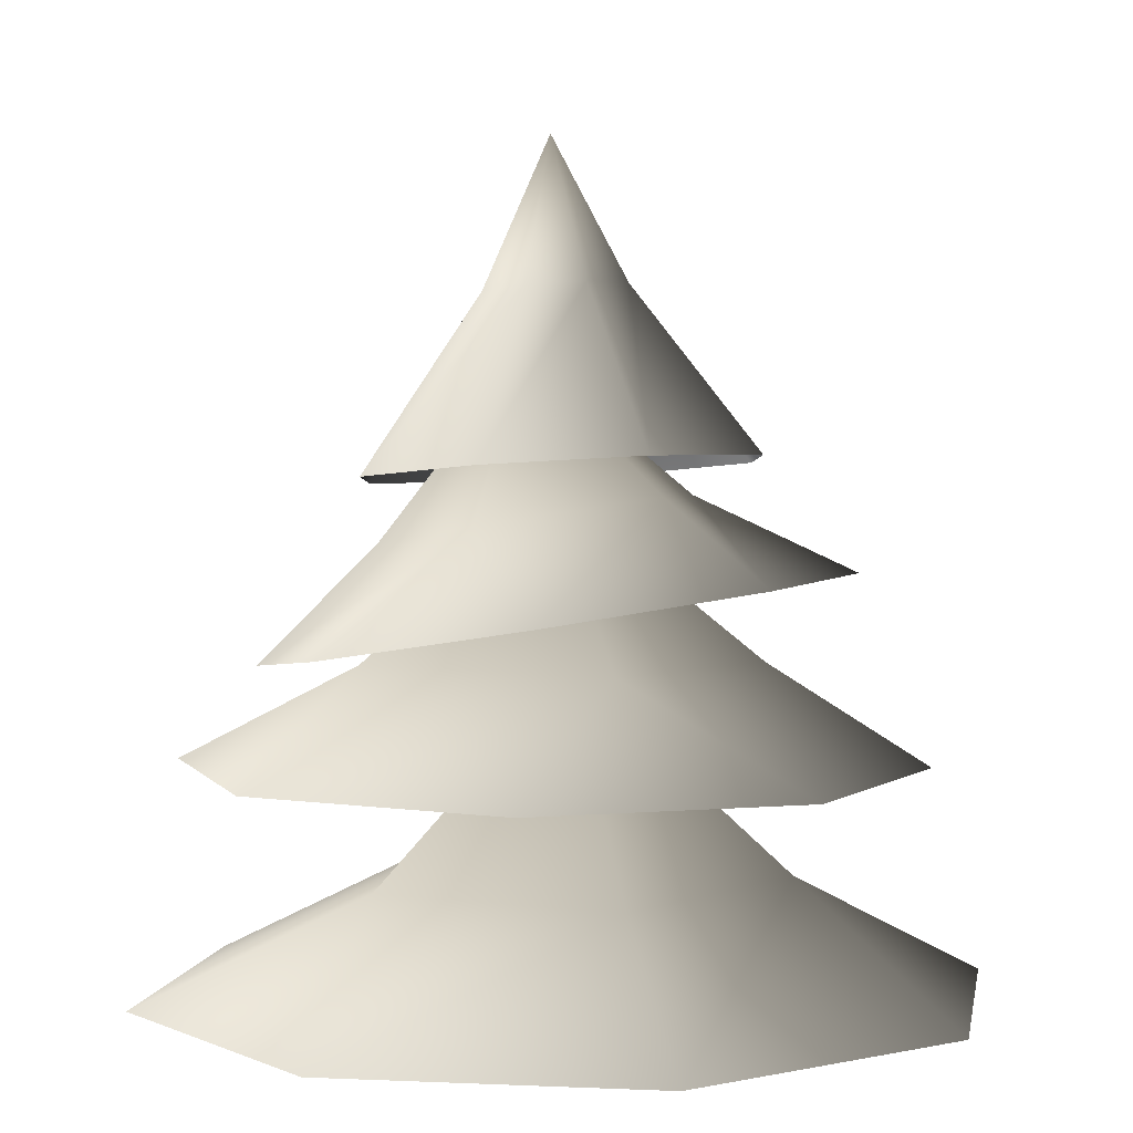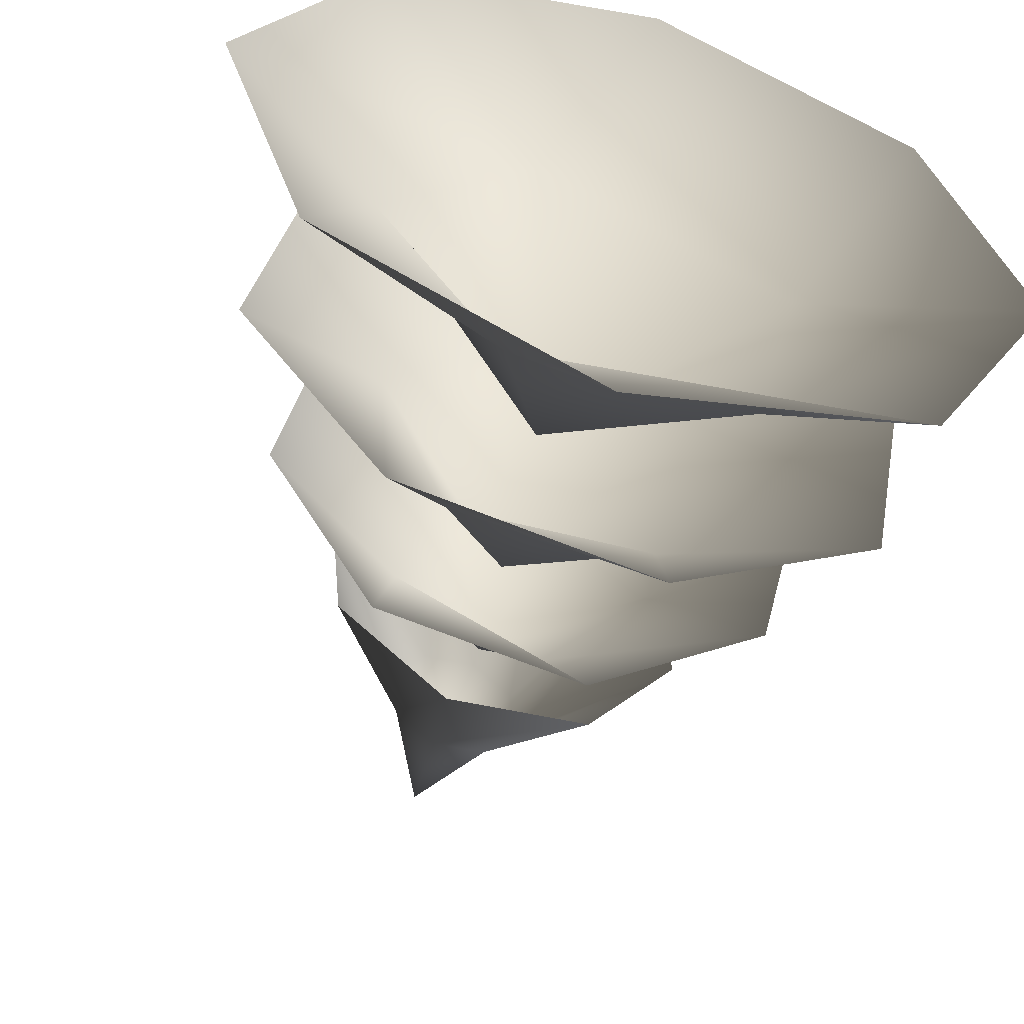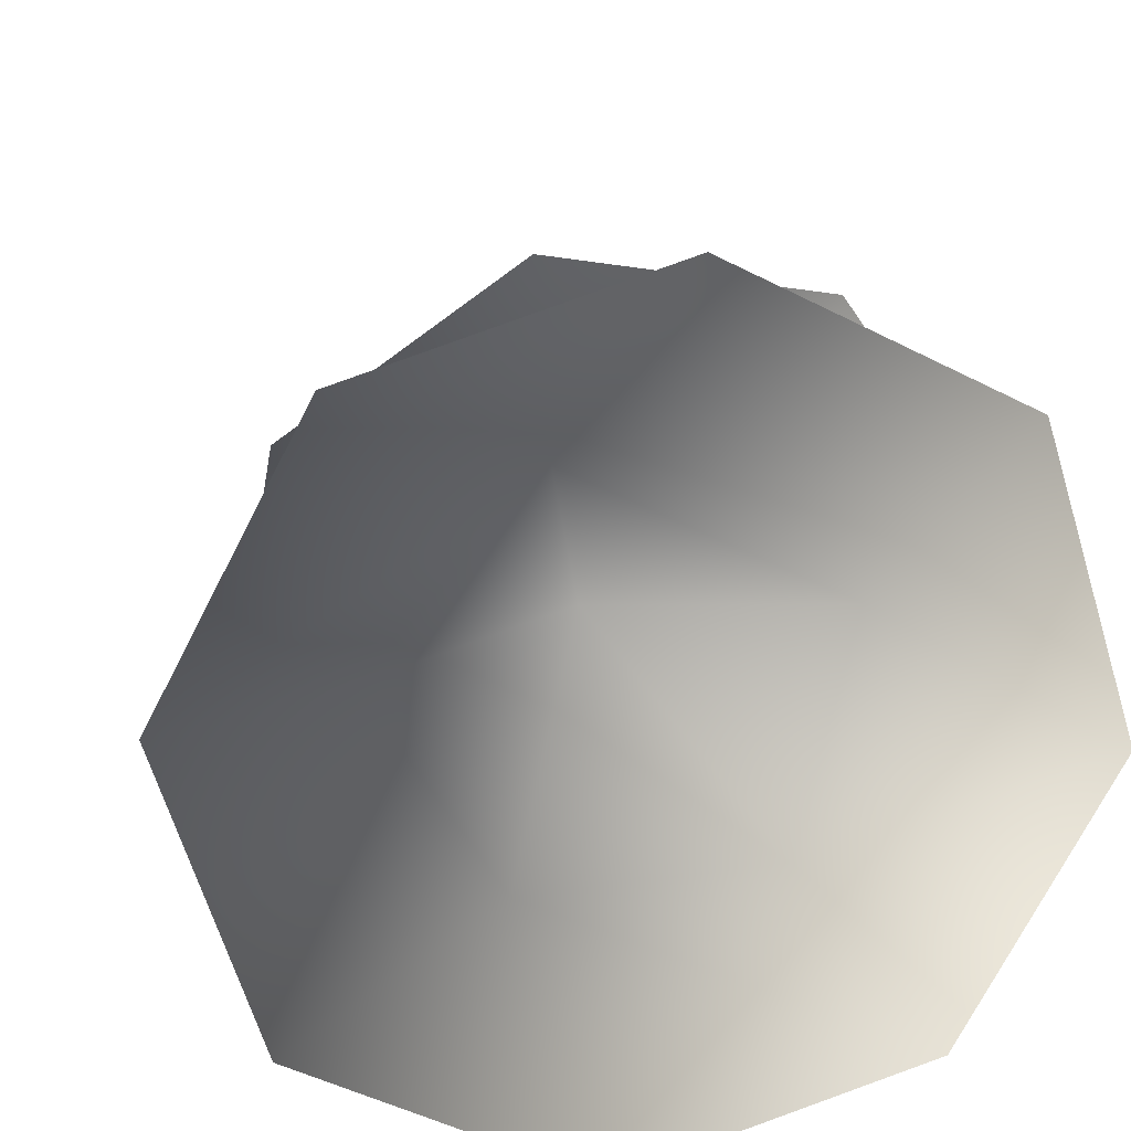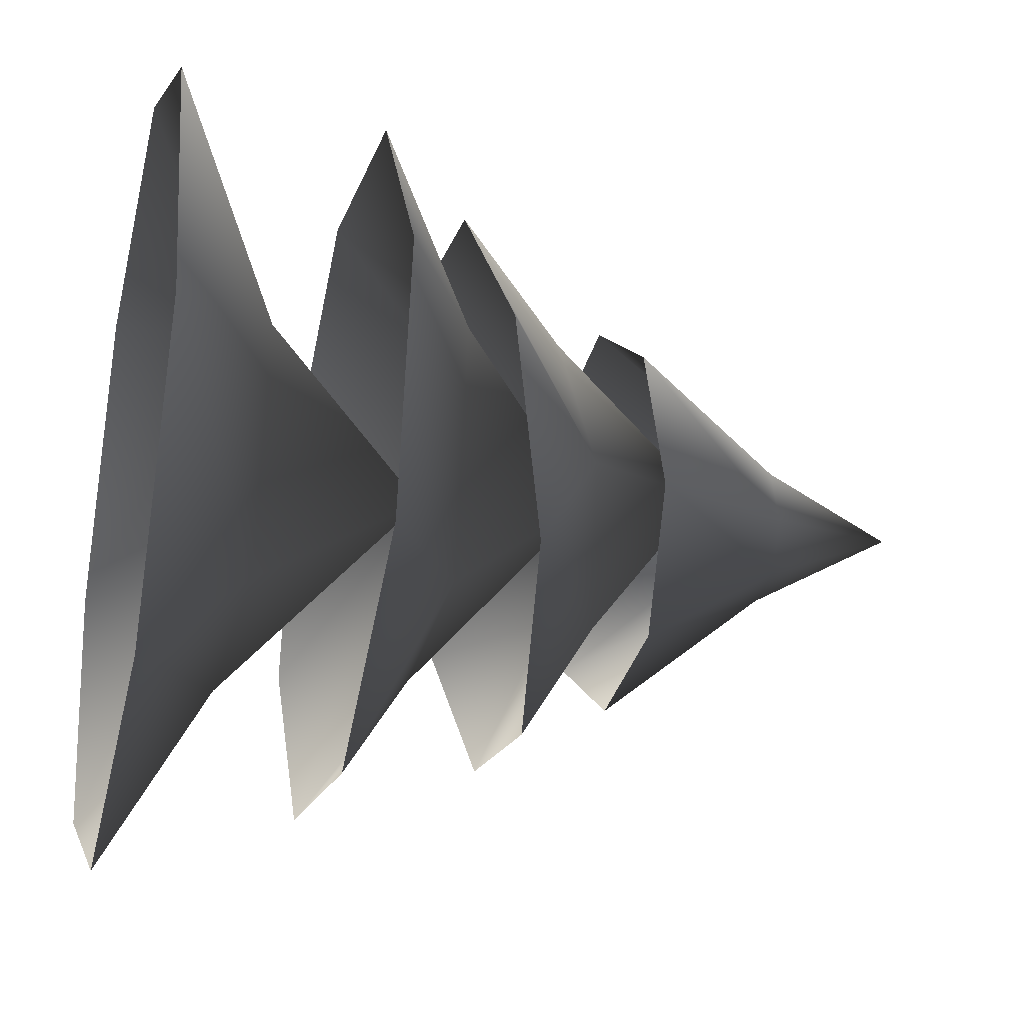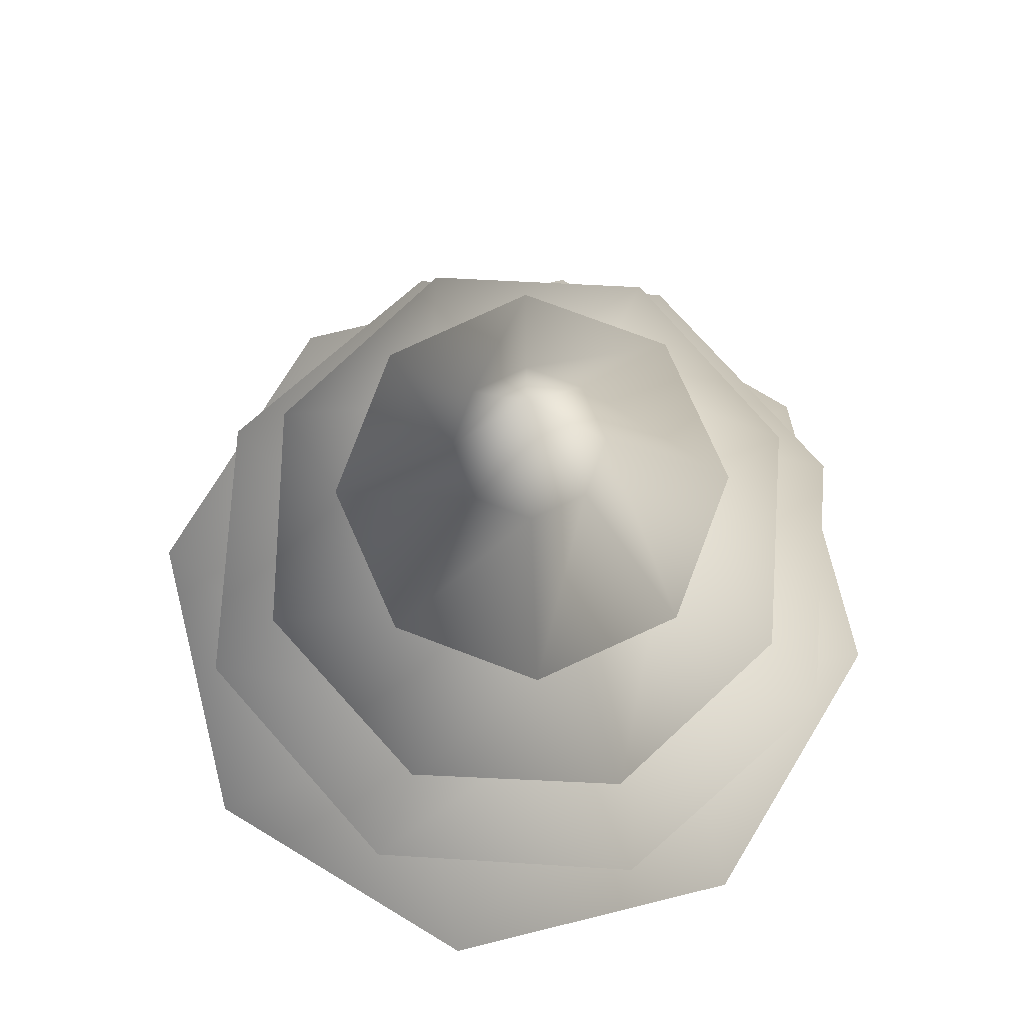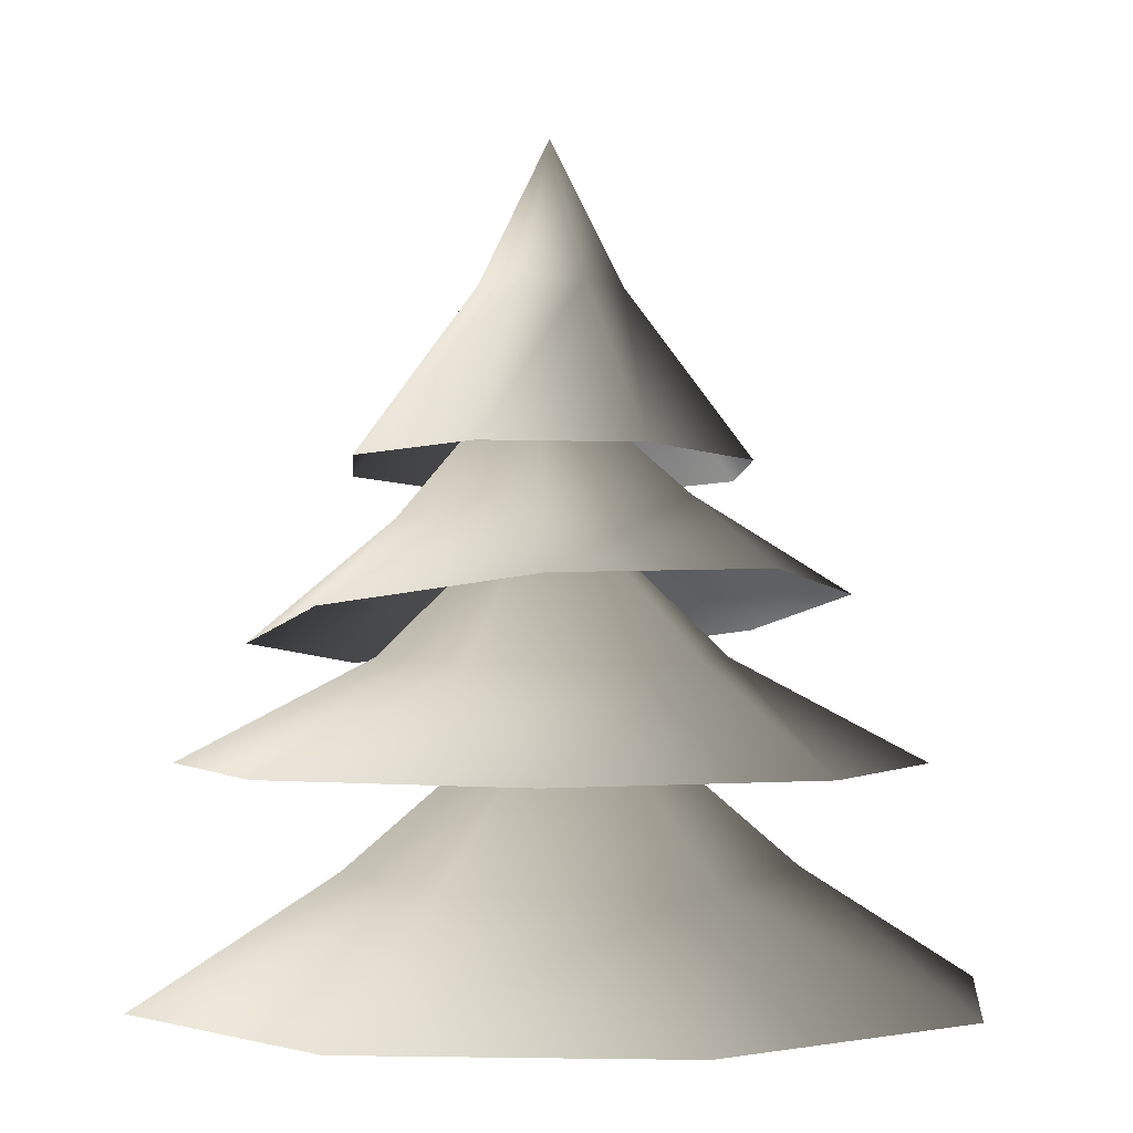
<metadata>
{"format":"obj","ext":"obj","renderer":"f3d","projection":"perspective","resolution":1024,"background":"white","views":[{"elev":3.2,"azim":127.3,"up":"+Y"},{"elev":-56.3,"azim":-17.8,"up":"+Z"},{"elev":21.7,"azim":-10.2,"up":"+Z"},{"elev":-26.9,"azim":75.7,"up":"+Z"},{"elev":74.3,"azim":13.9,"up":"+Y"},{"elev":-0.8,"azim":169.0,"up":"+Y"}]}
</metadata>
<code>
v 0.1095 1.578 0.3661
v 0.03893 1.931 0.142
v 0.1273 1.938 0.07318
v 0.3484 1.599 0.1801
v 0.141 1.948 -0.03793
v 0.3853 1.625 -0.1203
v 0.07192 1.954 -0.1262
v 0.1986 1.641 -0.3589
v -0.03942 1.953 -0.14
v -0.1023 1.638 -0.3961
v -0.1278 1.945 -0.07113
v -0.3412 1.618 -0.21
v -0.1415 1.936 0.03999
v -0.3781 1.592 0.09034
v -0.07242 1.93 0.1283
v -0.1915 1.575 0.329
v -0.003585 2.233 0.01497
v -0.5622 0.6246 0.6367
v -0.1599 0.85 0.4109
v 0.04299 0.6214 0.8243
v 0.3784 0.8471 0.1274
v 0.6035 0.6185 0.529
v 0.7911 0.6175 -0.07618
v 0.2651 0.8477 -0.3582
v 0.4958 0.6191 -0.6367
v -0.233 0.8503 -0.3806
v -0.1094 0.6222 -0.8243
v -0.6699 0.6252 -0.529
v -0.4962 0.8517 0.04285
v -0.8574 0.6262 0.07618
v -0.04383 1.231 3.205e-07
v -0.3161 1.416 -0.4689
v -0.2402 1.557 -0.1452
v -0.5582 1.373 -0.1078
v -0.1586 1.489 0.2622
v -0.4732 1.302 0.3164
v -0.1111 1.246 0.5553
v 0.1836 1.468 0.2808
v 0.3161 1.237 0.4689
v 0.2958 1.513 -0.04162
v 0.5582 1.281 0.1078
v 0.4732 1.351 -0.3164
v 0.06822 1.564 -0.2953
v 0.1111 1.407 -0.5553
v 0.02009 1.826 0.05963
v 0.3821 1.058 0.6121
v 0.3001 1.252 0.224
v 0.6915 1.055 0.1637
v 0.2057 1.249 -0.2906
v 0.5932 1.053 -0.3721
v 0.1447 1.052 -0.6815
v -0.2218 1.25 -0.3223
v -0.3911 1.053 -0.5832
v -0.3682 1.252 0.08065
v -0.7005 1.056 -0.1348
v -0.6022 1.058 0.401
v -0.08831 1.253 0.4054
v -0.1538 1.059 0.7104
v -0.007257 1.579 0.02318
g Tree_conf1_(3)_1181_243
f 1 3 2
f 1 4 3
f 4 5 3
f 4 6 5
f 6 7 5
f 6 8 7
f 8 9 7
f 8 10 9
f 10 11 9
f 10 12 11
f 12 13 11
f 12 14 13
f 14 15 13
f 14 16 15
f 16 2 15
f 16 1 2
f 2 3 17
f 3 5 17
f 5 7 17
f 7 9 17
f 9 11 17
f 11 13 17
f 13 15 17
f 15 2 17
f 18 20 19
f 20 21 19
f 20 22 21
f 22 23 21
f 23 24 21
f 23 25 24
f 25 26 24
f 25 27 26
f 27 28 26
f 28 29 26
f 28 30 29
f 30 19 29
f 30 18 19
f 19 21 31
f 21 24 31
f 24 26 31
f 26 29 31
f 29 19 31
f 32 34 33
f 34 35 33
f 34 36 35
f 36 37 35
f 37 38 35
f 37 39 38
f 39 40 38
f 39 41 40
f 41 42 40
f 42 43 40
f 42 44 43
f 44 33 43
f 44 32 33
f 33 35 45
f 35 38 45
f 38 40 45
f 40 43 45
f 43 33 45
f 46 48 47
f 48 49 47
f 48 50 49
f 50 51 49
f 51 52 49
f 51 53 52
f 53 54 52
f 53 55 54
f 55 56 54
f 56 57 54
f 56 58 57
f 58 47 57
f 58 46 47
f 47 49 59
f 49 52 59
f 52 54 59
f 54 57 59
f 57 47 59

</code>
